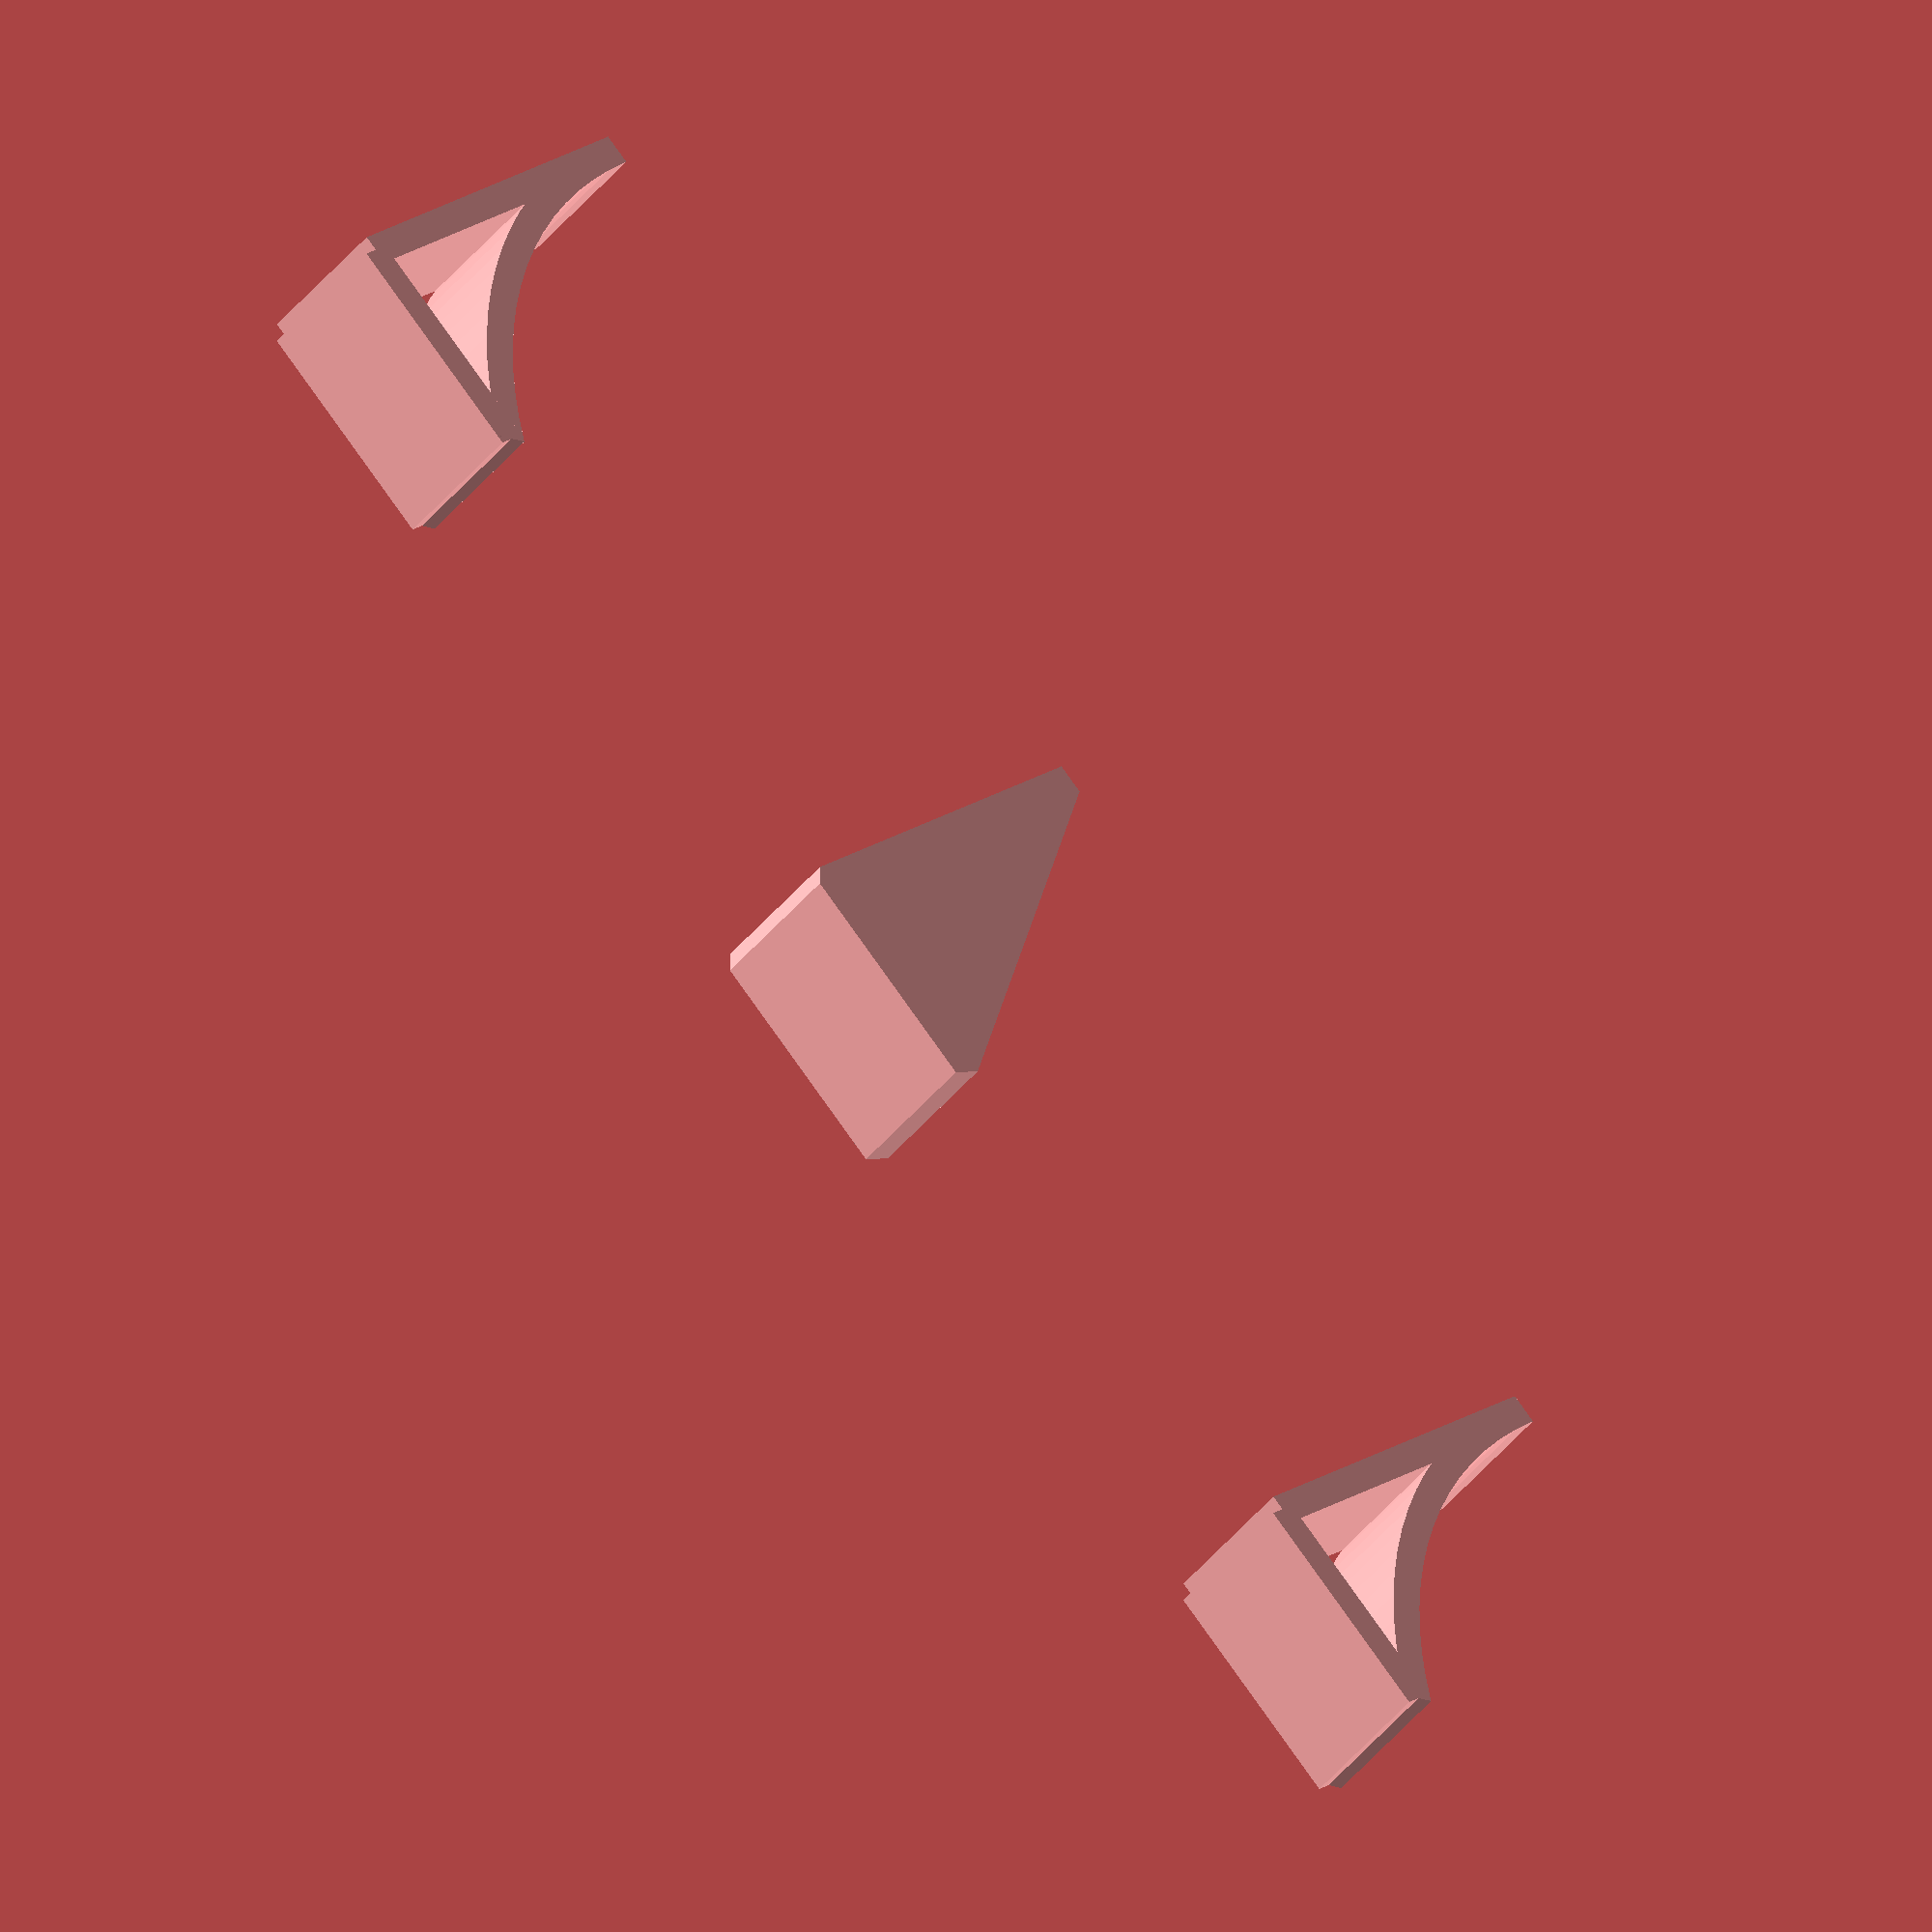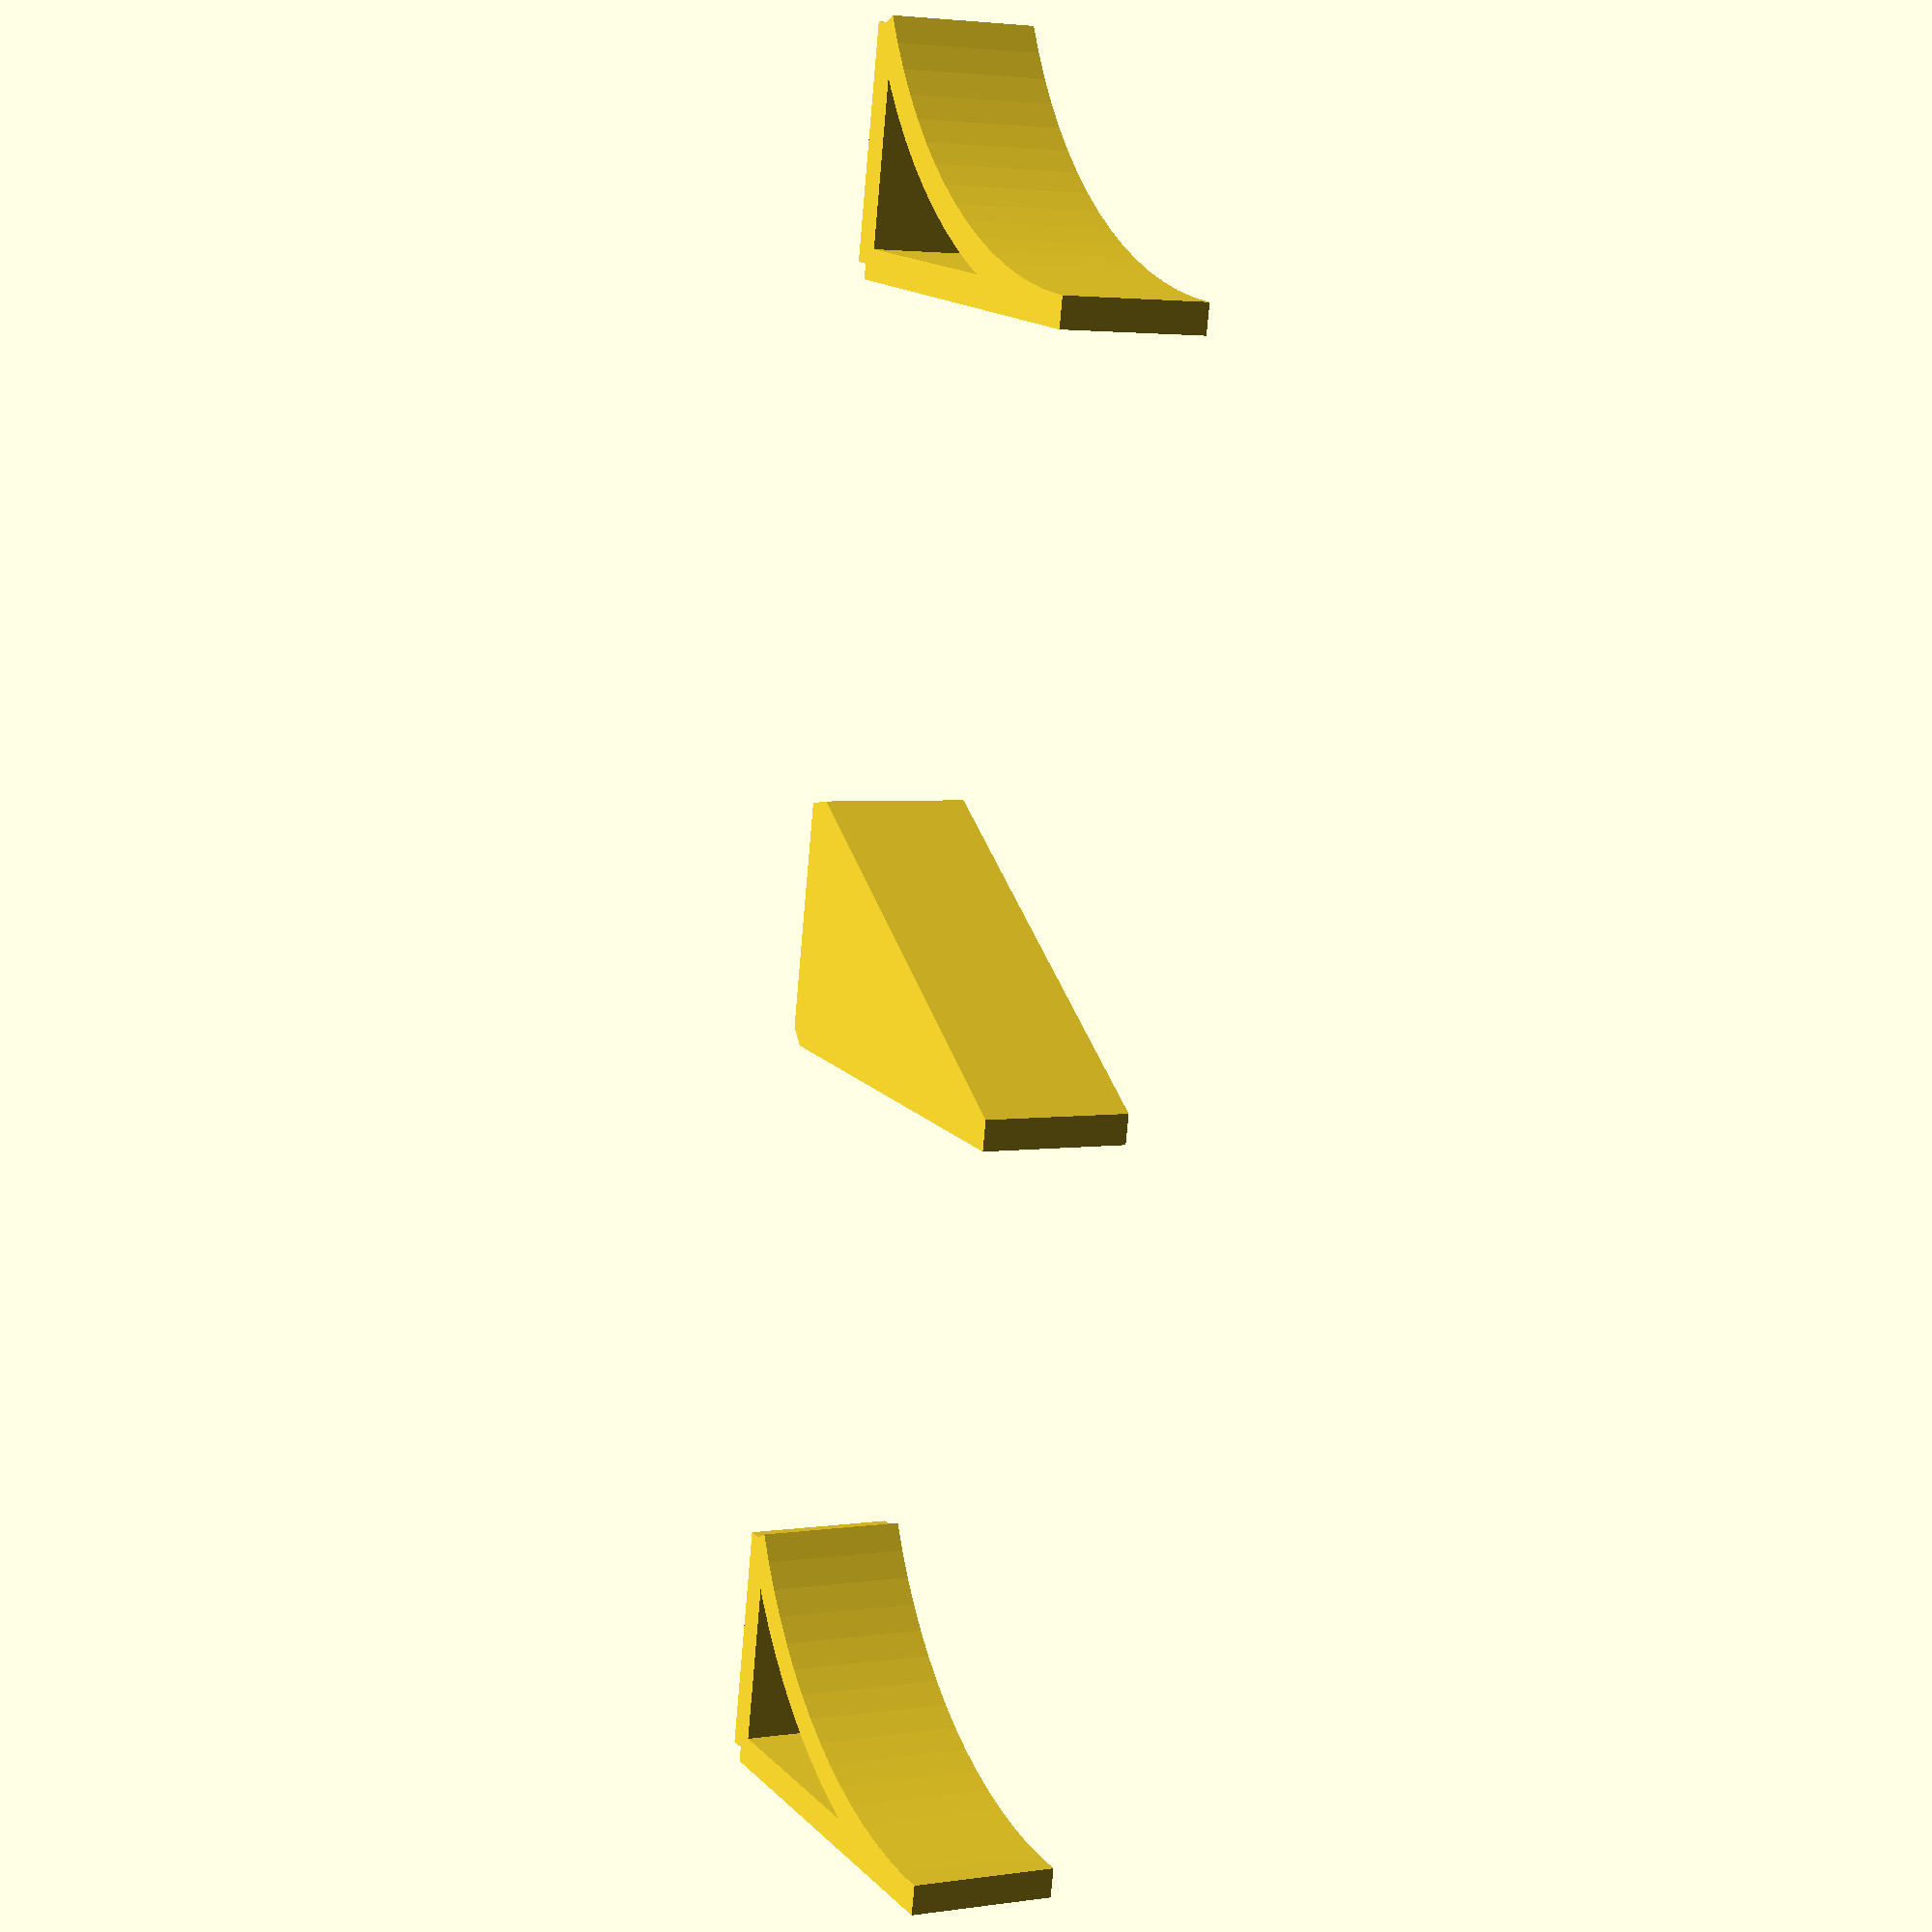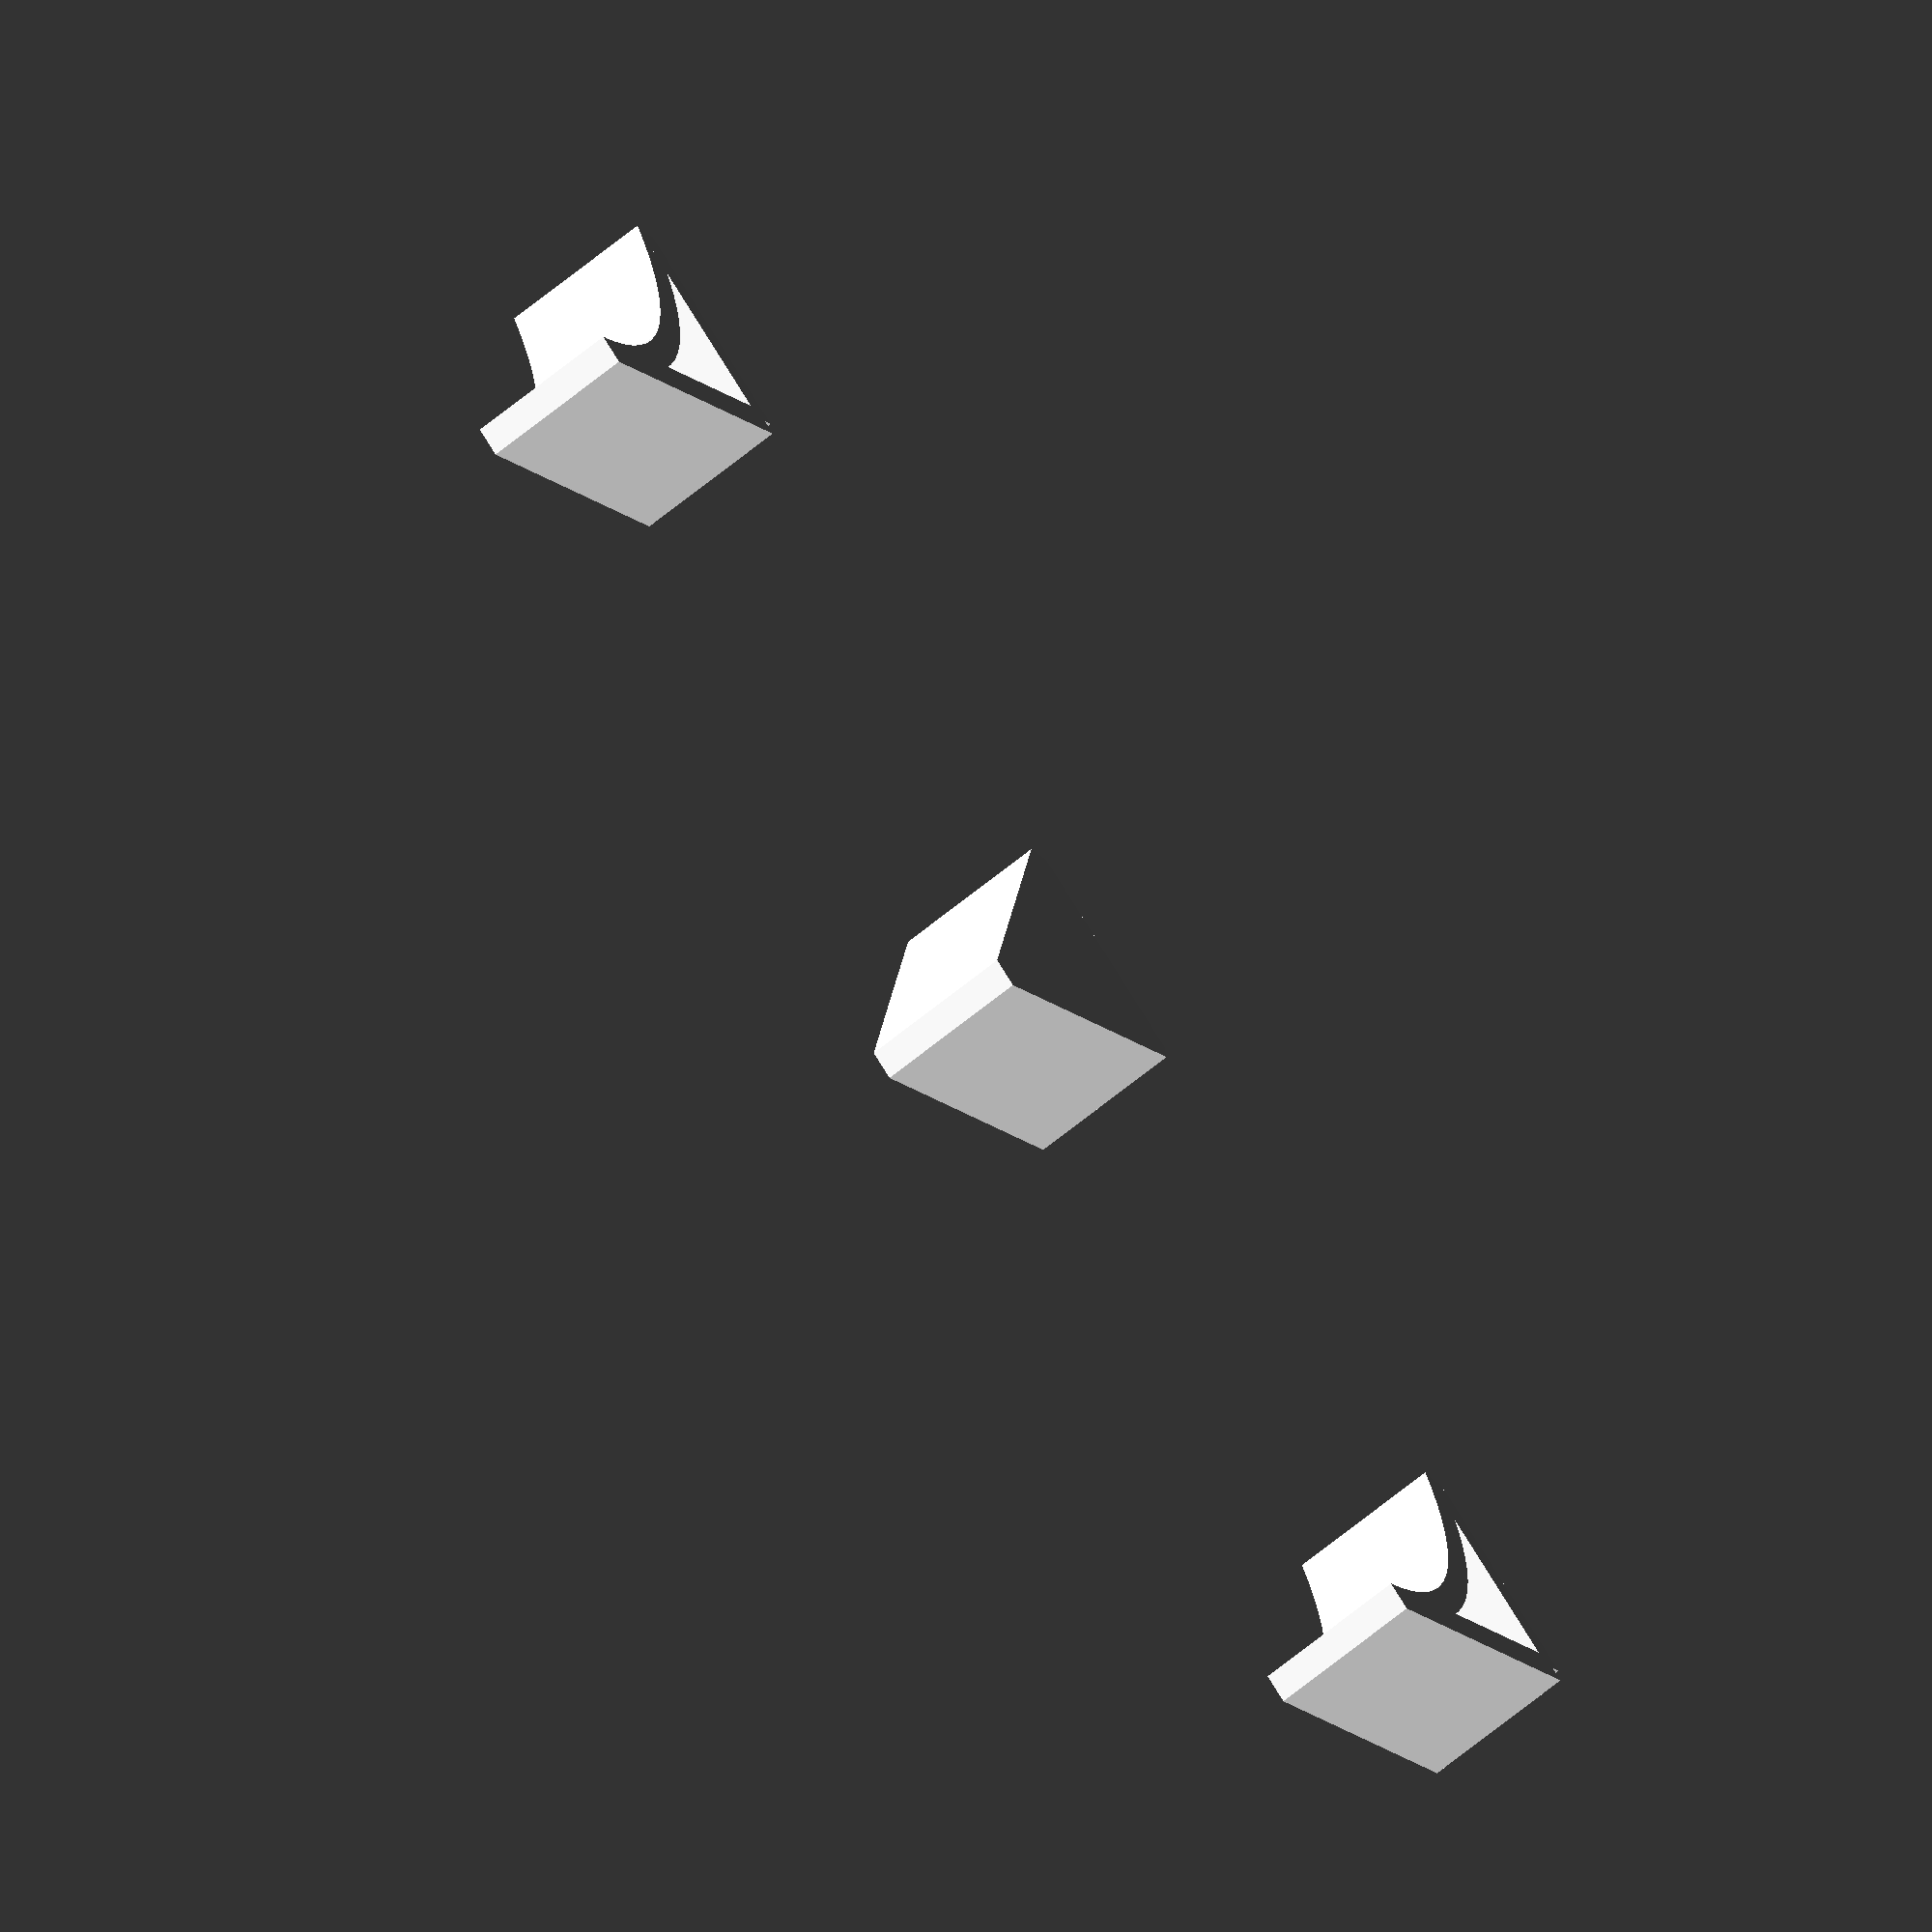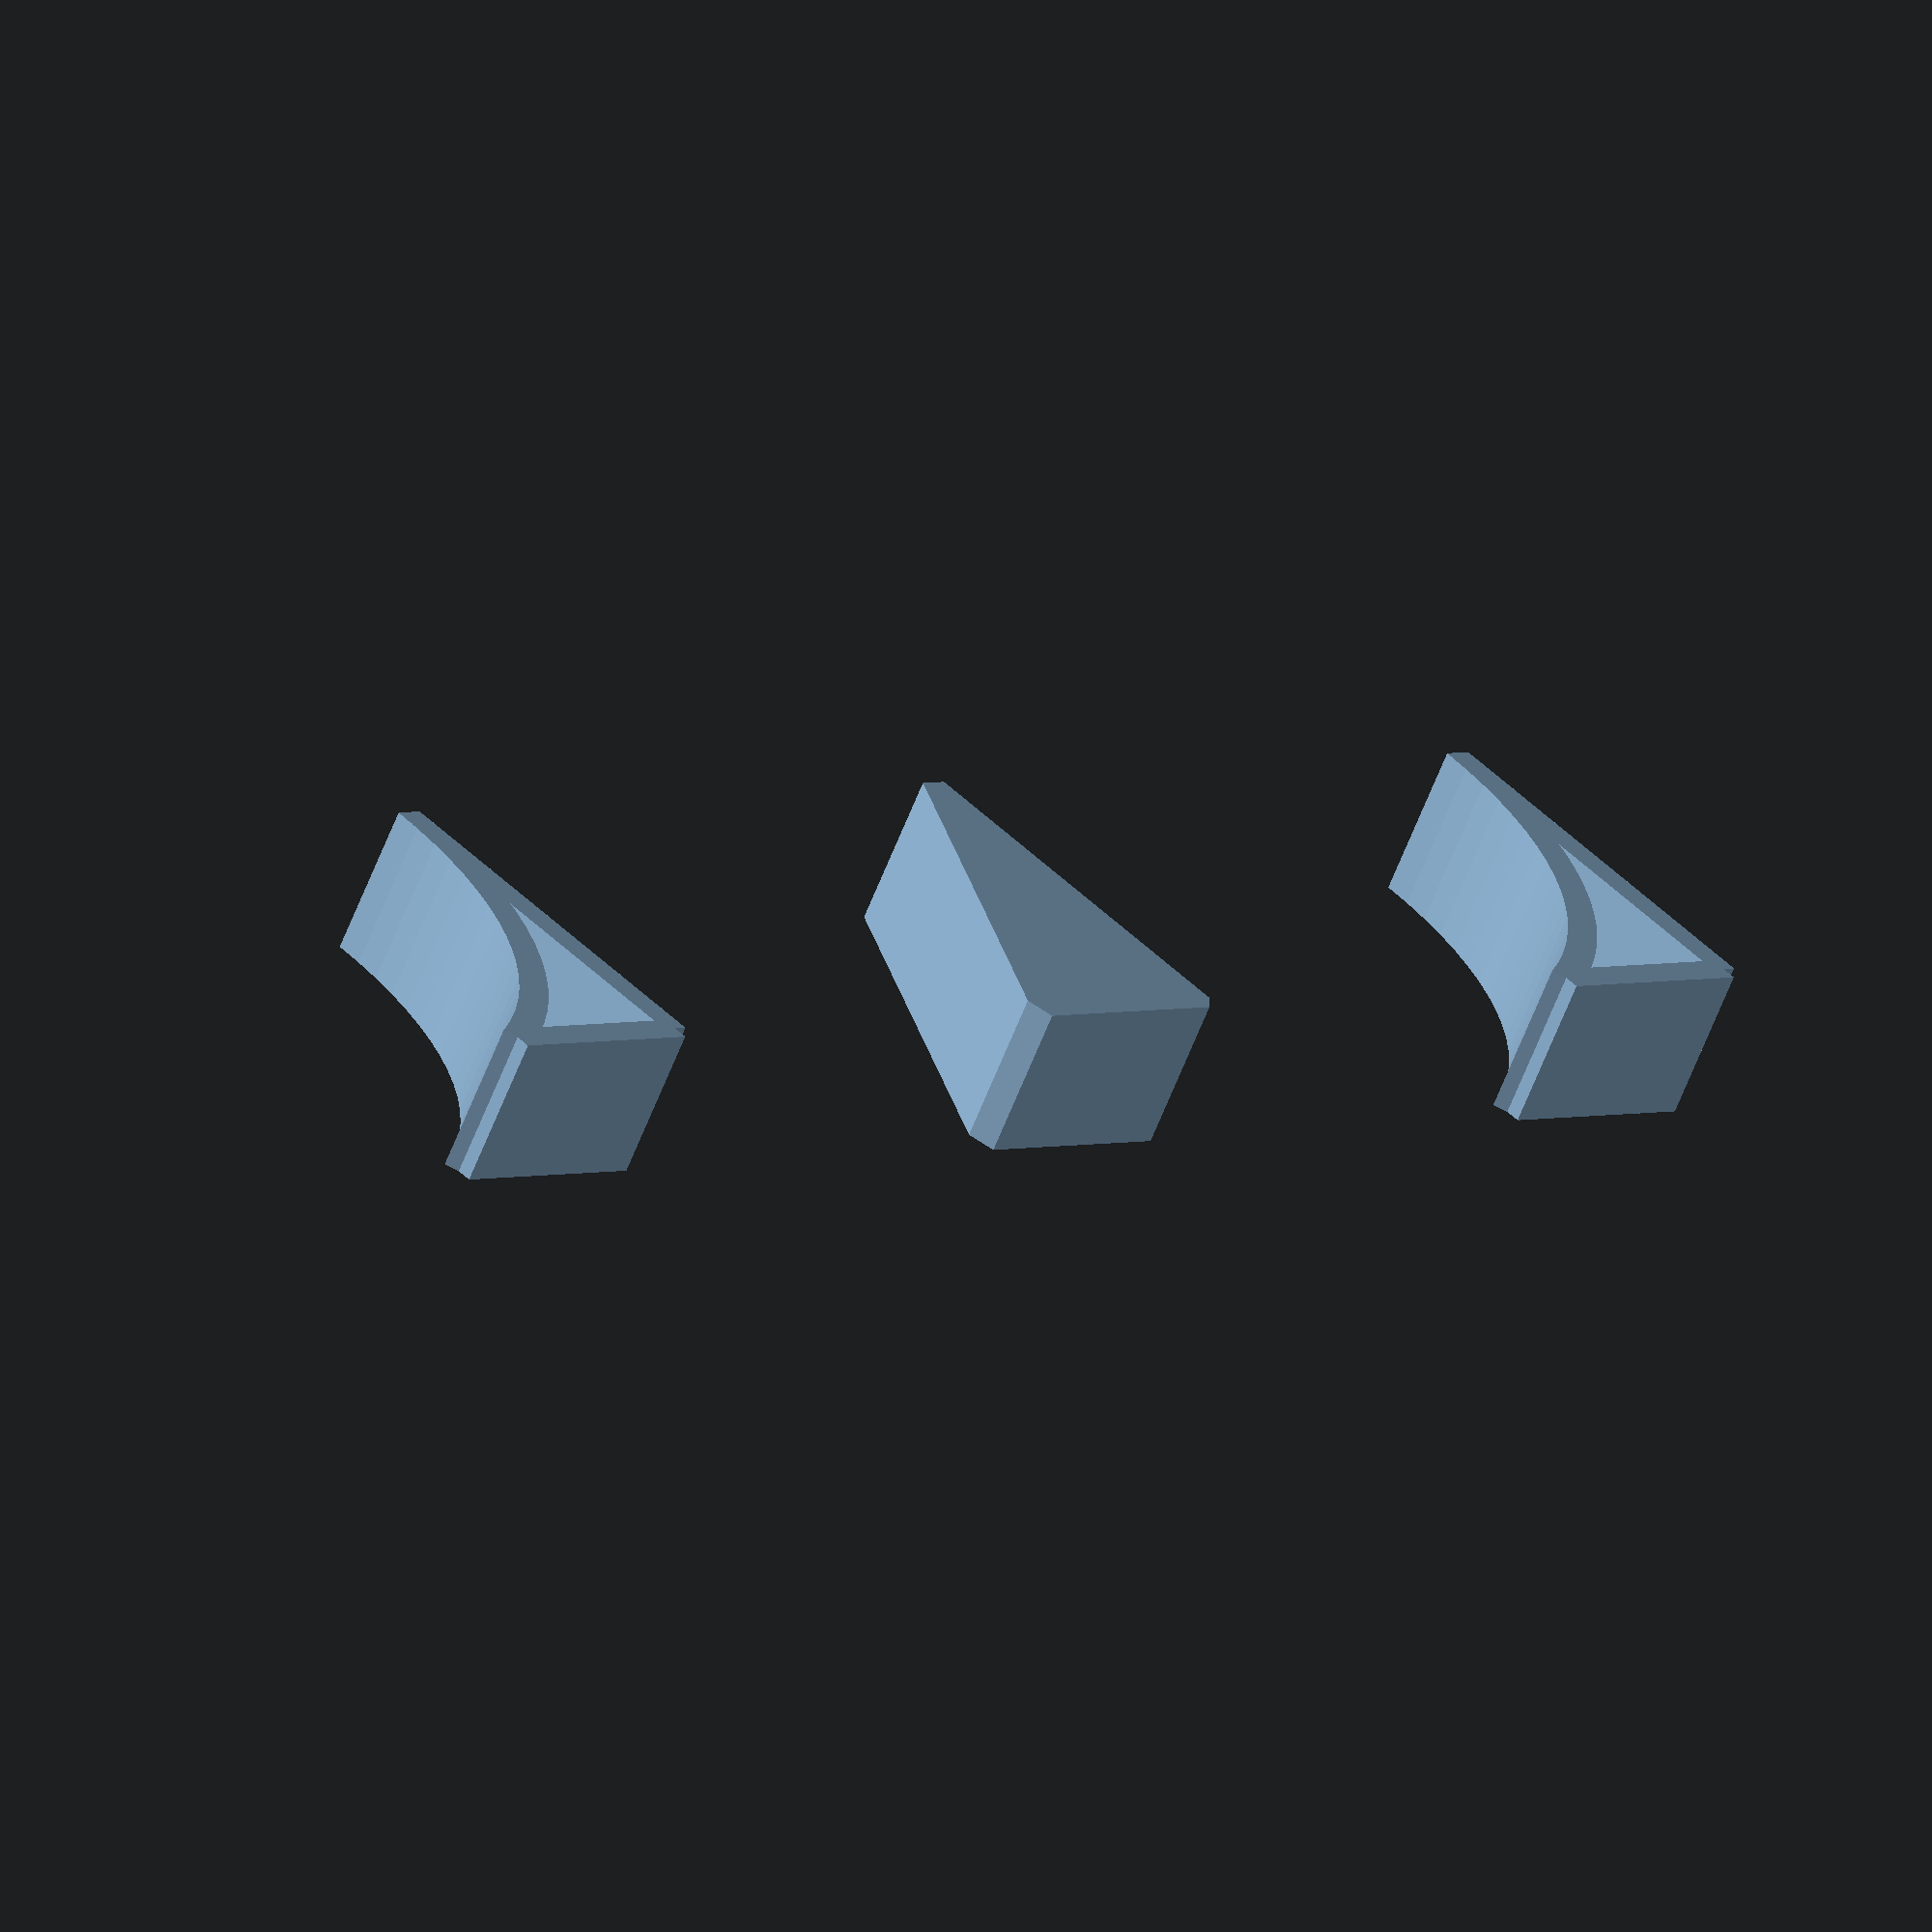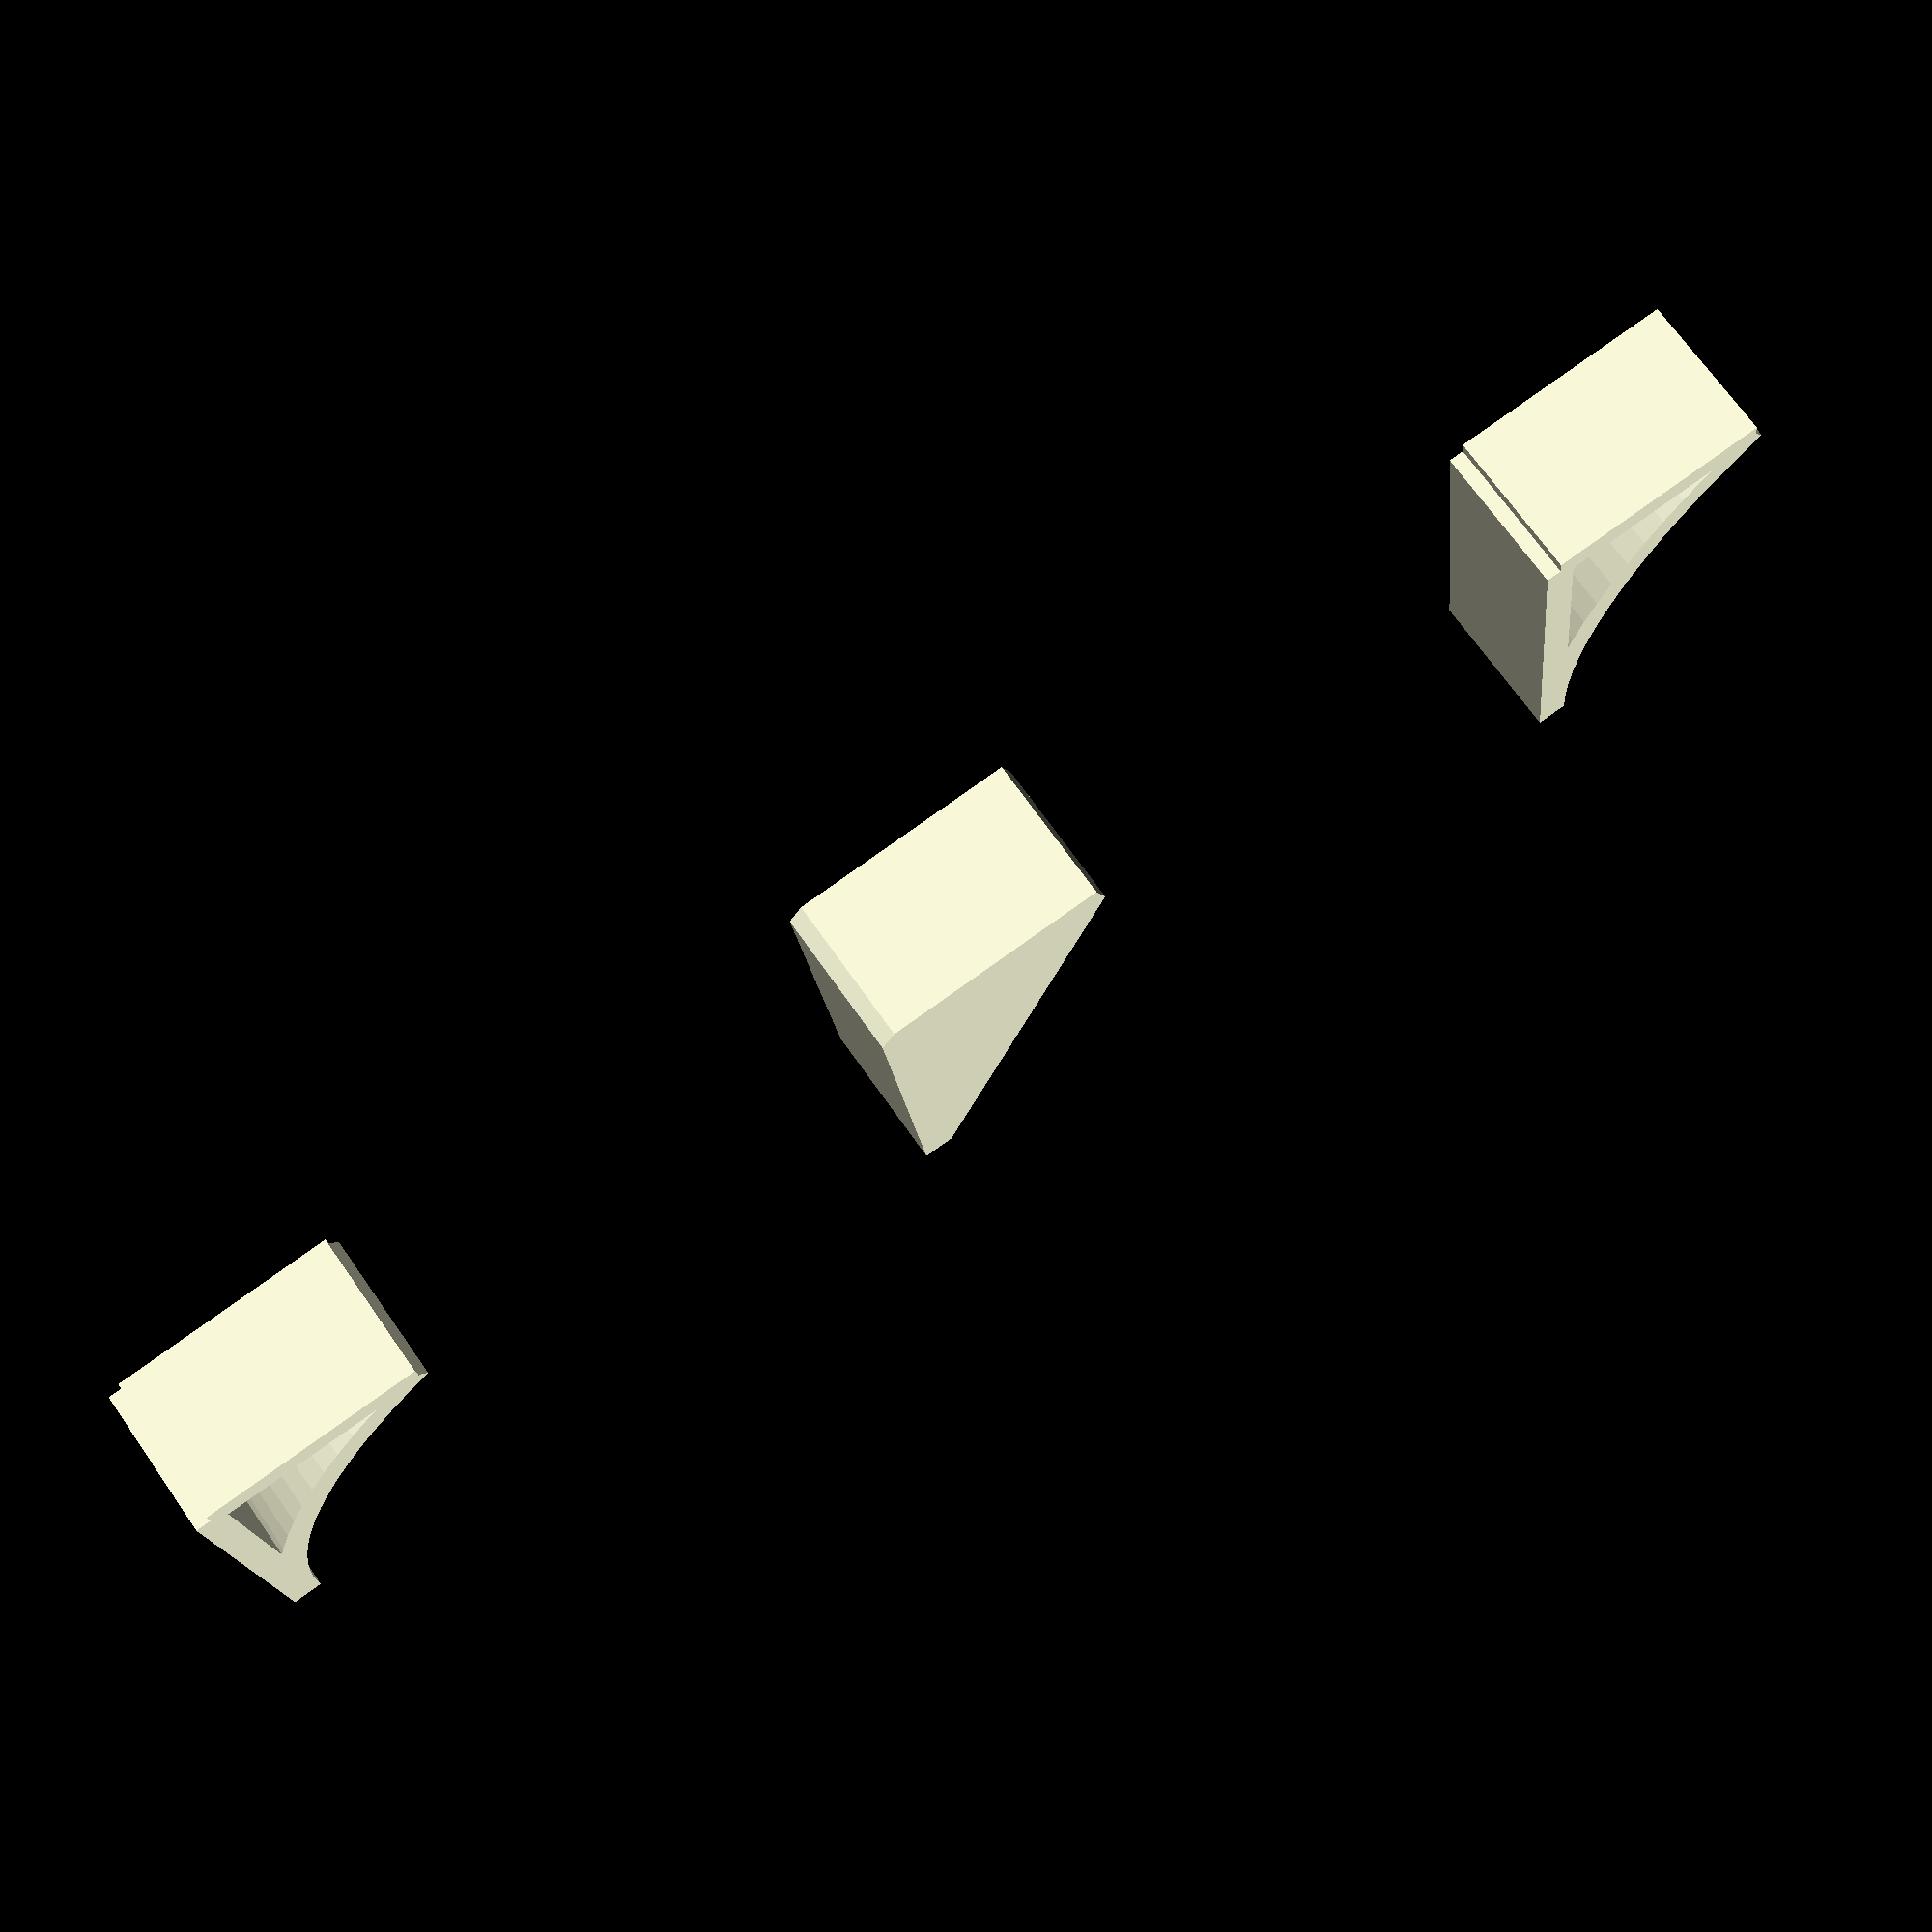
<openscad>
$fn= 100;

width = 10;   // width of rectangle
height = 2;   // height of rectangle
r = 30;       // radius of the curve
a = 60;       // angle of the curve

x = r * cos(a);
y = r * sin(a);

translate([0, 0, width/2]) rotate_extrude(angle = a) translate([r, 0, 0]) square(size = [height, width], center = true);
linear_extrude(height=width) {
    translate([r,y/2,0]) square(size = [height, y], center = true);
    translate([x+(r-x)/2,y,0]) square(size = [r-x, height], center = true);
}


translate([50,0,0]) 
hull() {
    translate([0, 0, width/2]) rotate_extrude(angle = a) translate([r, 0, 0]) square(size = [height, width], center = true);
    linear_extrude(height=width) {
        translate([r,y/2,0]) square(size = [height, y], center = true);
        translate([x+(r-x)/2,y,0]) square(size = [r-x, height], center = true);
    }
}

translate([100,0,0])
// minkowski() {
    union() {
        translate([0, 0, width/2]) rotate_extrude(angle = a) translate([r, 0, 0]) square(size = [height, width], center = true);
        linear_extrude(height=width) {
            translate([r,y/2,0]) square(size = [height, y], center = true);
            translate([x+(r-x)/2,y,0]) square(size = [r-x, height], center = true);
        }
    }
    
//     sphere(d=3, $fn=30);
// }

</openscad>
<views>
elev=42.1 azim=225.7 roll=325.3 proj=o view=solid
elev=177.1 azim=259.0 roll=297.8 proj=p view=wireframe
elev=250.5 azim=216.9 roll=231.4 proj=o view=wireframe
elev=66.2 azim=224.3 roll=158.1 proj=o view=solid
elev=290.6 azim=6.6 roll=145.1 proj=p view=solid
</views>
